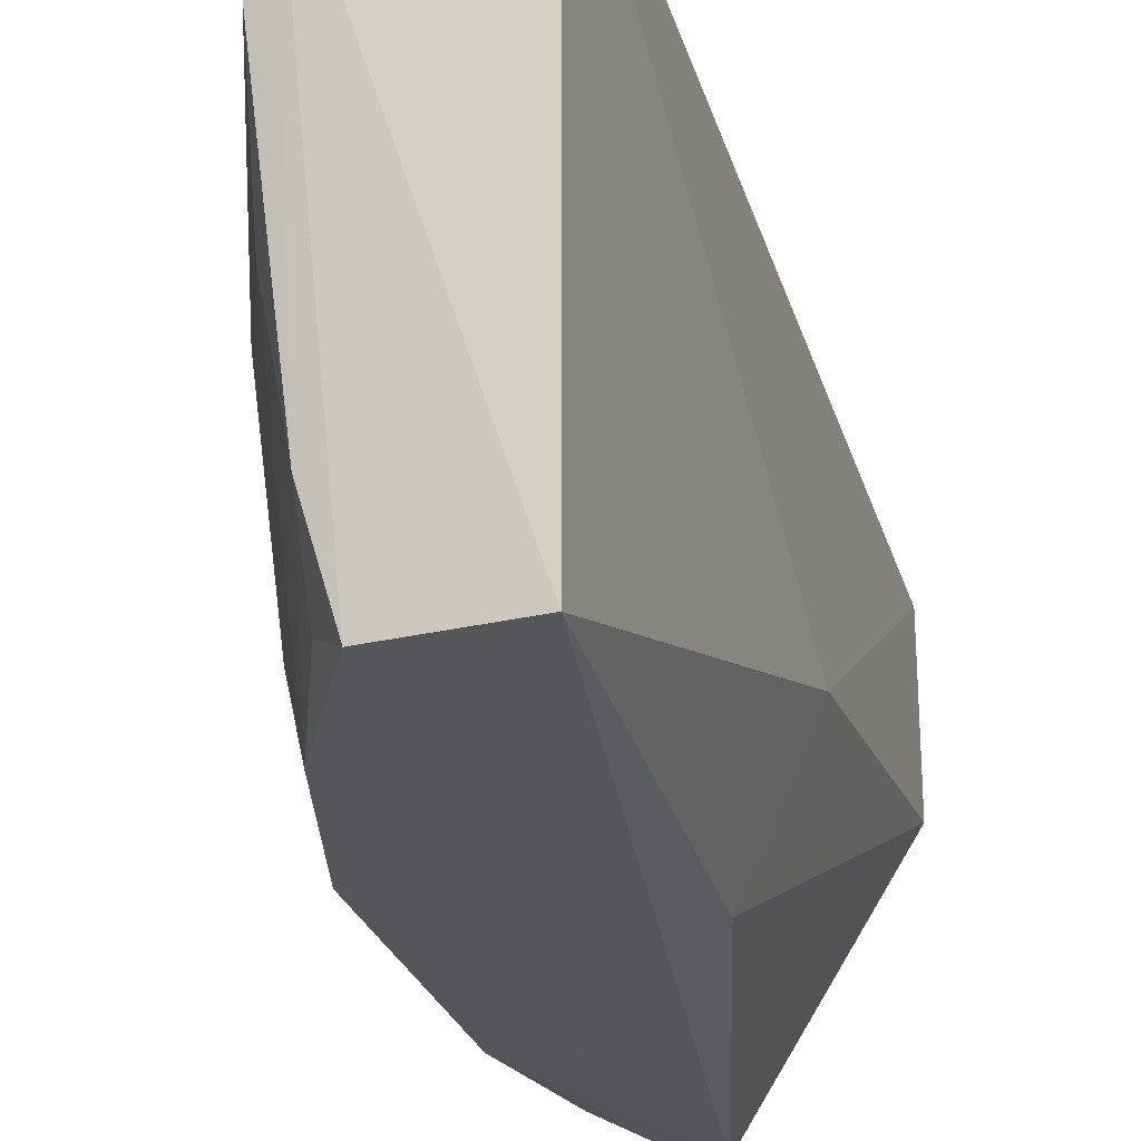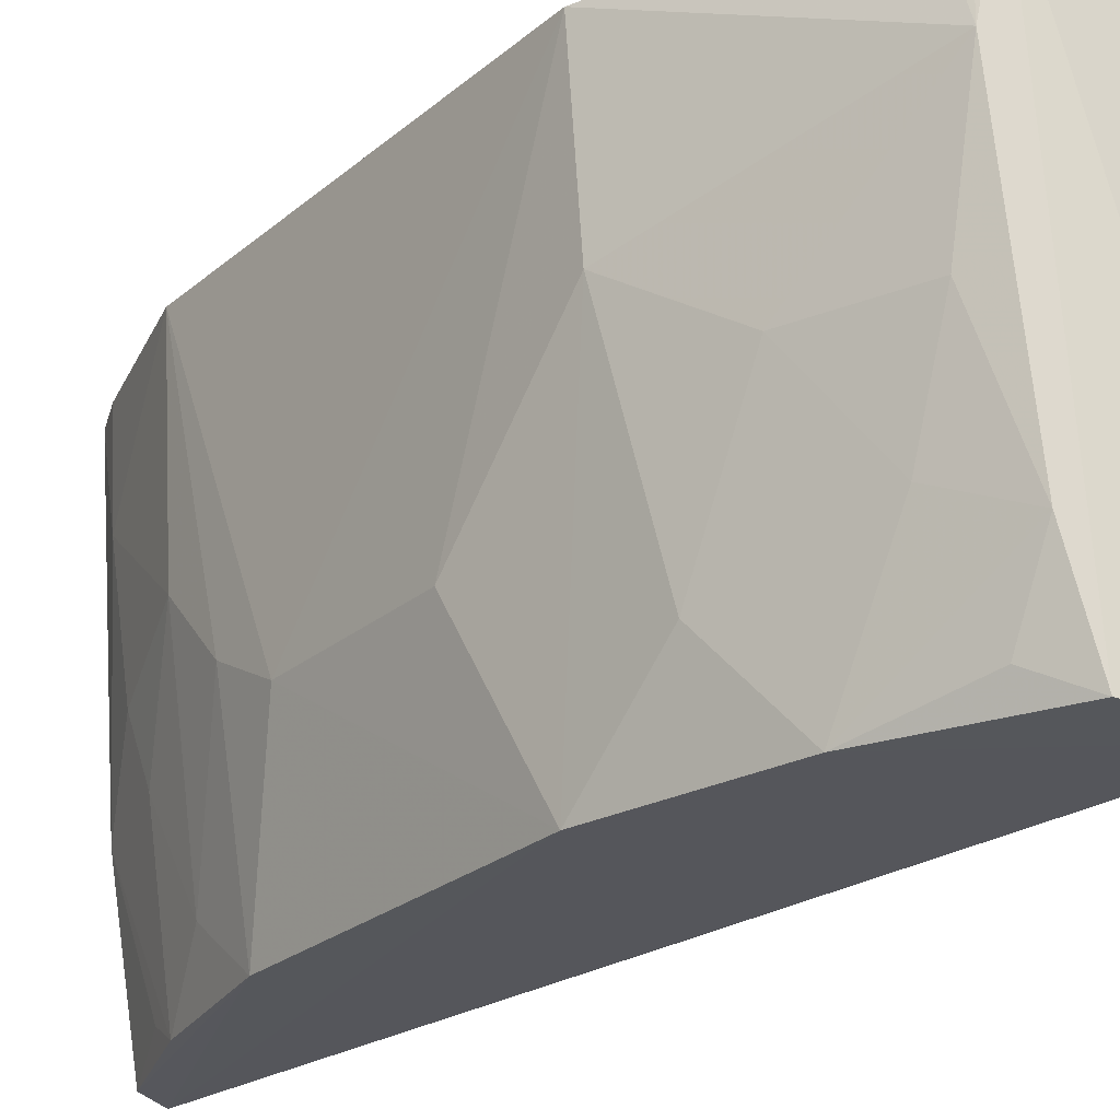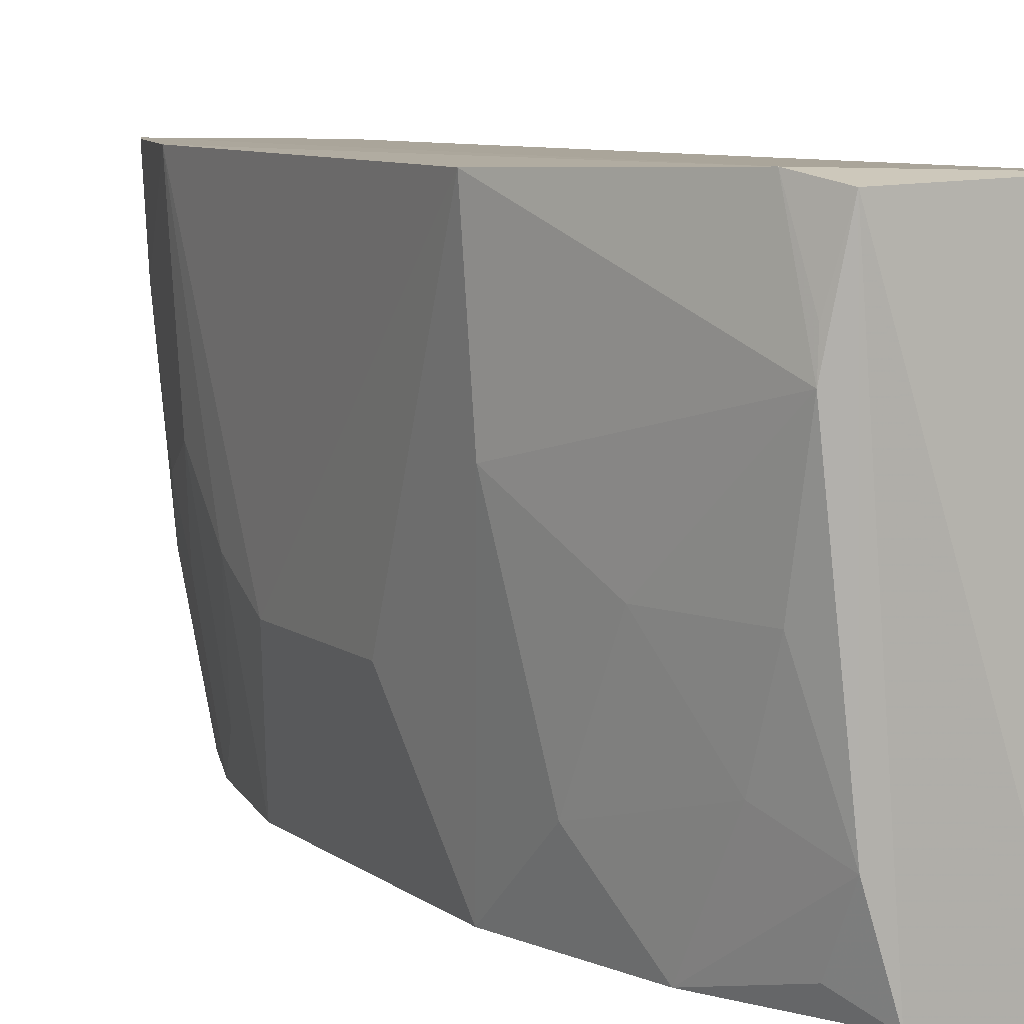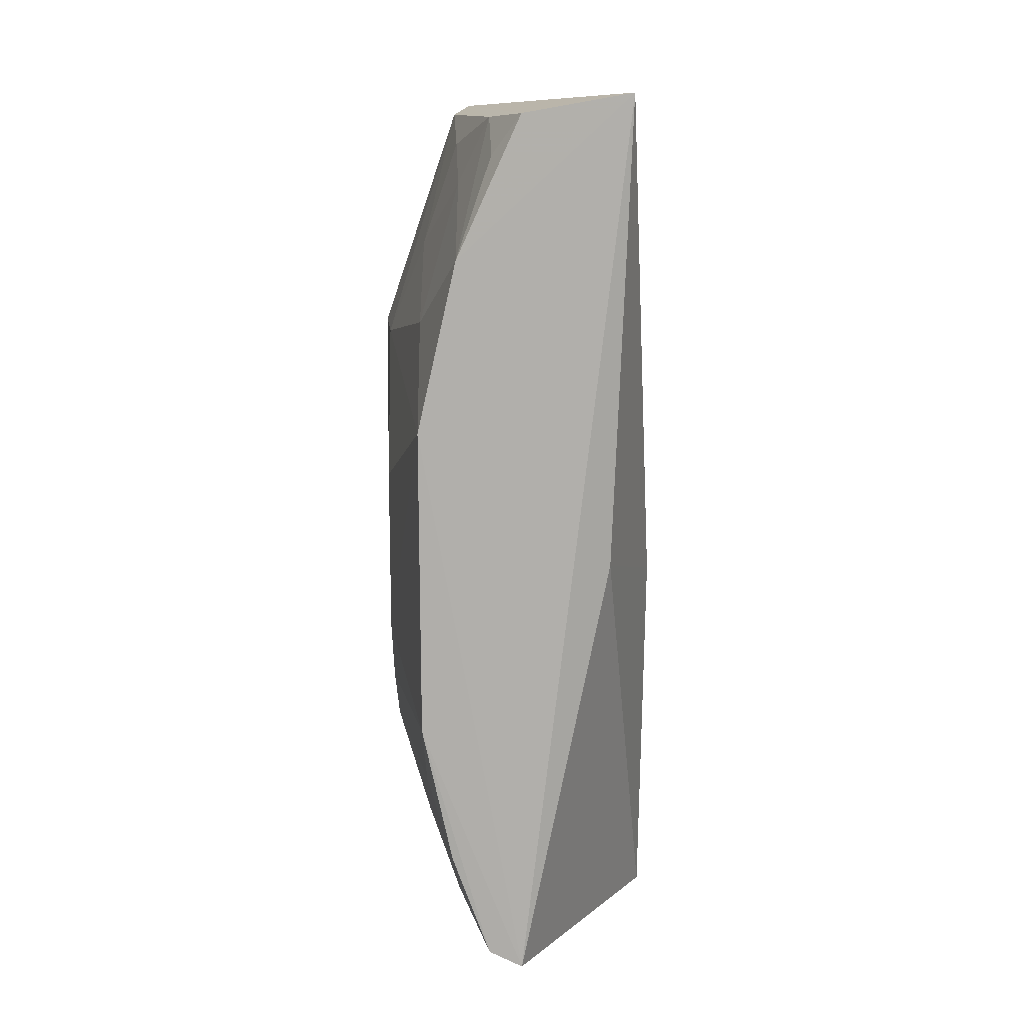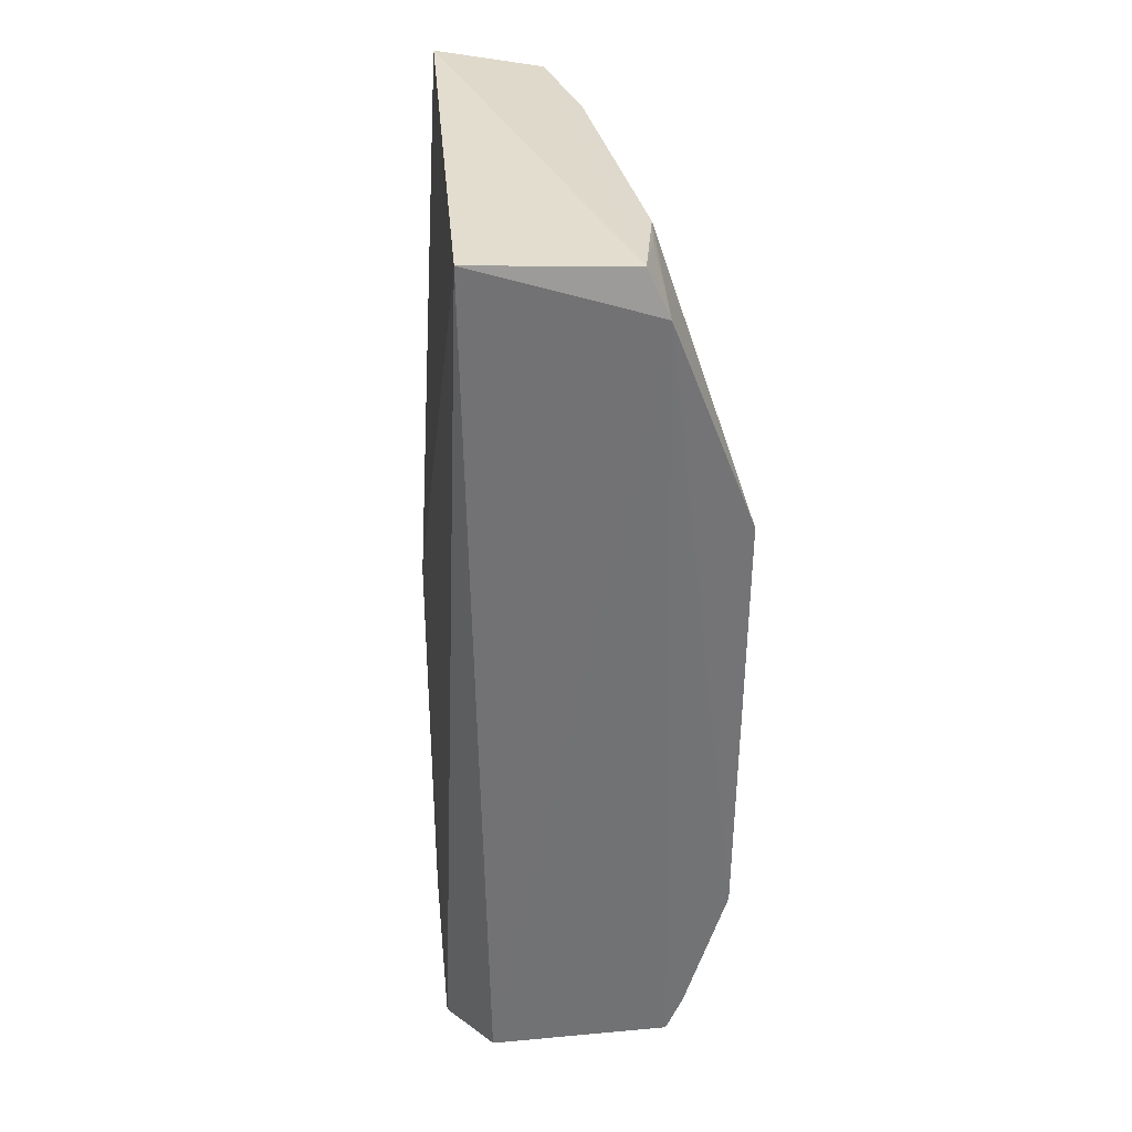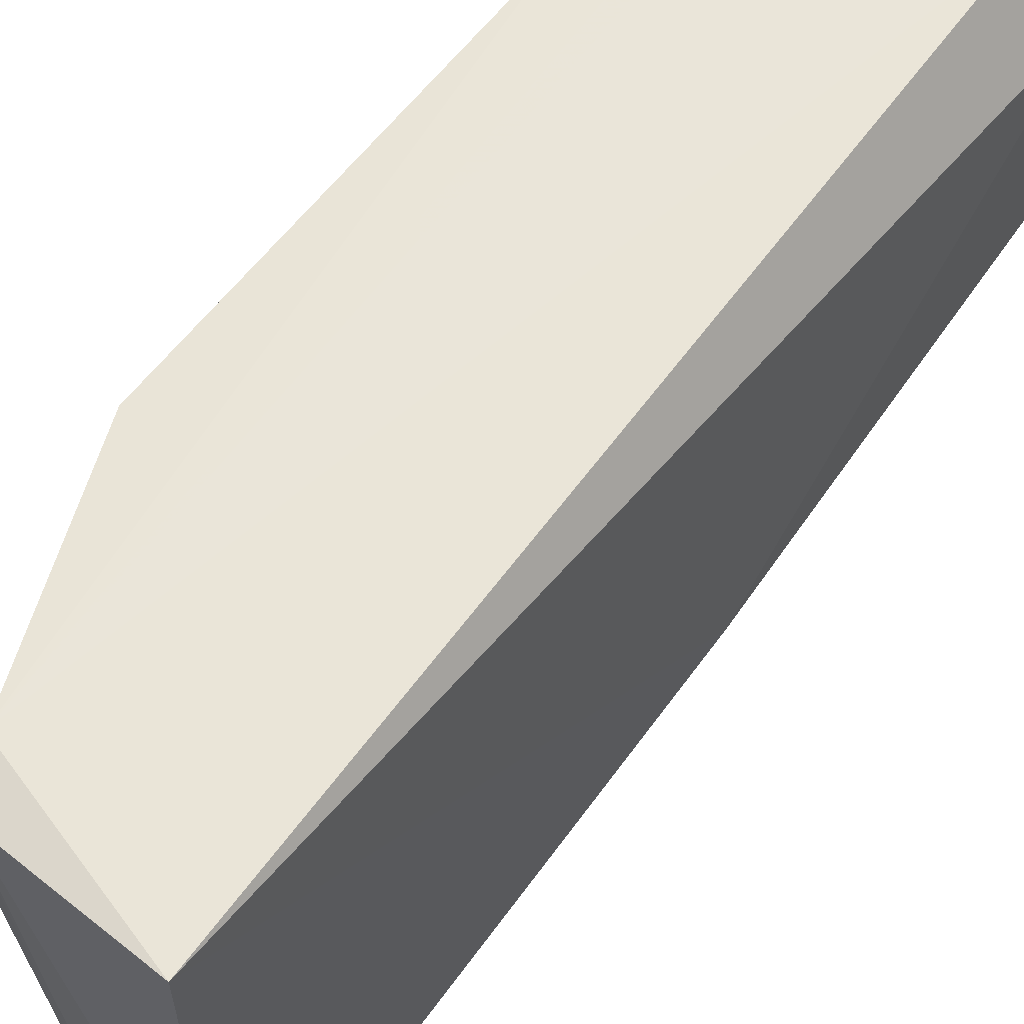
<metadata>
{"format":"obj","ext":"obj","renderer":"f3d","projection":"perspective","resolution":1024,"background":"white","views":[{"elev":-25.1,"azim":14.0,"up":"+Y"},{"elev":-25.4,"azim":-37.6,"up":"+Y"},{"elev":8.4,"azim":-29.5,"up":"+Y"},{"elev":12.1,"azim":-1.7,"up":"+Z"},{"elev":34.4,"azim":175.0,"up":"+Z"},{"elev":58.9,"azim":36.2,"up":"+Y"}]}
</metadata>
<code>
v -0.04786 0.03034 0.03004
v -0.04787 0.0002868 0.03006
v -0.04583 0.02557 -0.02736
v -0.05998 0.03036 -0.02531
v -0.06388 0.03025 0.01346
v -0.05667 0.0003018 -0.02491
v -0.04868 0.03012 -0.02598
v -0.04562 0.01072 -0.001591
v -0.05865 0.02333 0.02878
v -0.05883 0.03061 0.02664
v -0.05455 0.0001567 -0.02591
v -0.06306 0.01282 -0.009732
v -0.05755 0.03 0.02944
v -0.06364 0.03037 -0.01413
v -0.0586 0.0106 -0.02488
v -0.04563 0.0146 -0.02596
v -0.06103 0.000437 0.009521
v -0.05463 0.000437 0.02887
v -0.05848 0.02548 0.02865
v -0.06319 0.0105 -0.005503
v -0.06083 0.02374 -0.02244
v -0.05905 0.000437 -0.01844
v -0.04894 0.001334 0.0008361
v -0.06329 0.01941 0.01378
v -0.05646 0.00639 0.02864
v -0.05862 0.000437 0.02012
v -0.06103 0.03036 -0.02282
v -0.0629 0.01721 -0.01393
v -0.05855 0.001637 -0.02051
v -0.06094 0.000437 -0.009754
v -0.06322 0.01051 0.005057
v -0.0564 0.00193 0.02638
v -0.06092 0.006029 0.0158
v -0.06071 0.01493 -0.02048
v -0.0607 0.003892 -0.01418
v -0.05851 0.01487 0.02684
v -0.06074 0.01057 -0.0183
v -0.06077 0.01495 0.02022
v -0.05842 0.008388 0.02447
f 7 1 3
f 7 3 4
f 8 1 2
f 8 3 1
f 10 7 4
f 10 1 7
f 10 5 9
f 11 4 3
f 13 2 1
f 13 1 10
f 14 5 10
f 15 11 6
f 15 4 11
f 16 11 3
f 16 3 8
f 18 2 13
f 19 13 10
f 19 10 9
f 19 9 13
f 20 14 12
f 20 5 14
f 21 4 15
f 23 16 8
f 23 8 2
f 23 2 11
f 23 11 16
f 24 9 5
f 25 18 13
f 25 13 9
f 26 2 18
f 26 17 11
f 26 11 2
f 27 21 14
f 27 4 21
f 27 14 10
f 27 10 4
f 28 12 14
f 28 14 21
f 29 22 15
f 29 15 6
f 29 6 22
f 30 20 12
f 30 17 20
f 30 11 17
f 30 22 6
f 30 6 11
f 31 20 17
f 31 17 24
f 31 24 5
f 31 5 20
f 32 26 18
f 32 18 25
f 32 25 26
f 33 24 17
f 33 17 26
f 34 28 21
f 34 21 15
f 35 22 30
f 35 30 12
f 35 12 28
f 36 25 9
f 37 34 15
f 37 15 22
f 37 28 34
f 37 35 28
f 37 22 35
f 38 36 9
f 38 9 24
f 38 24 33
f 39 26 25
f 39 25 36
f 39 36 38
f 39 38 33
f 39 33 26

</code>
